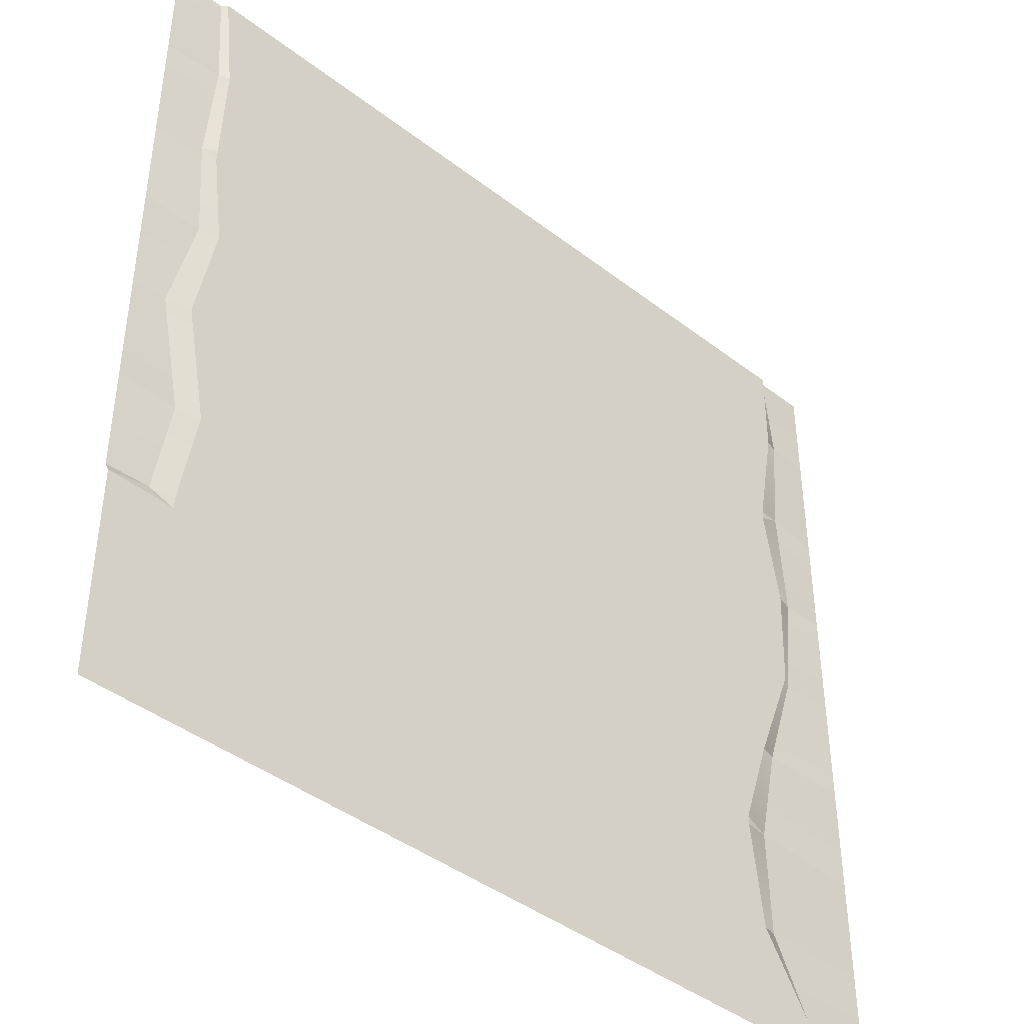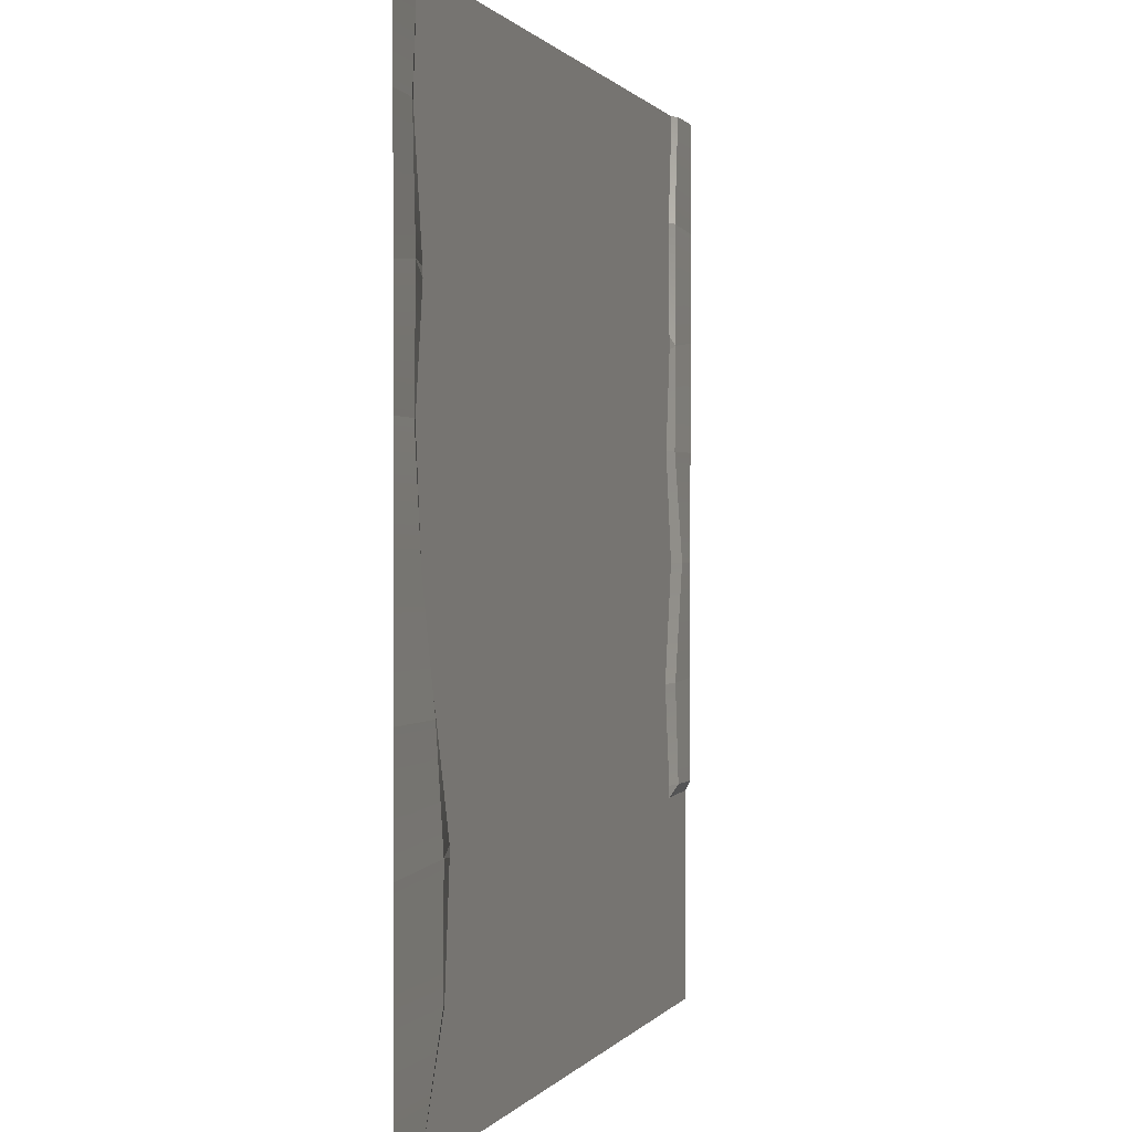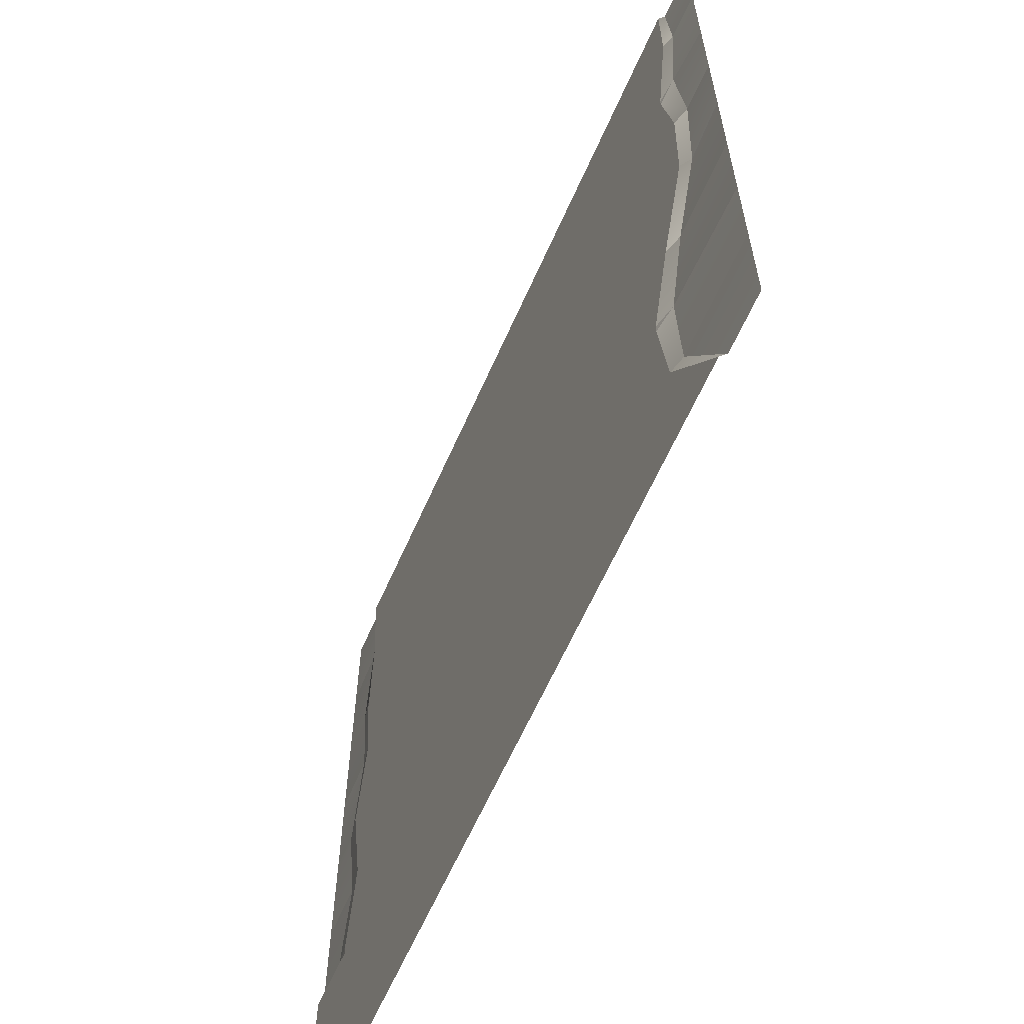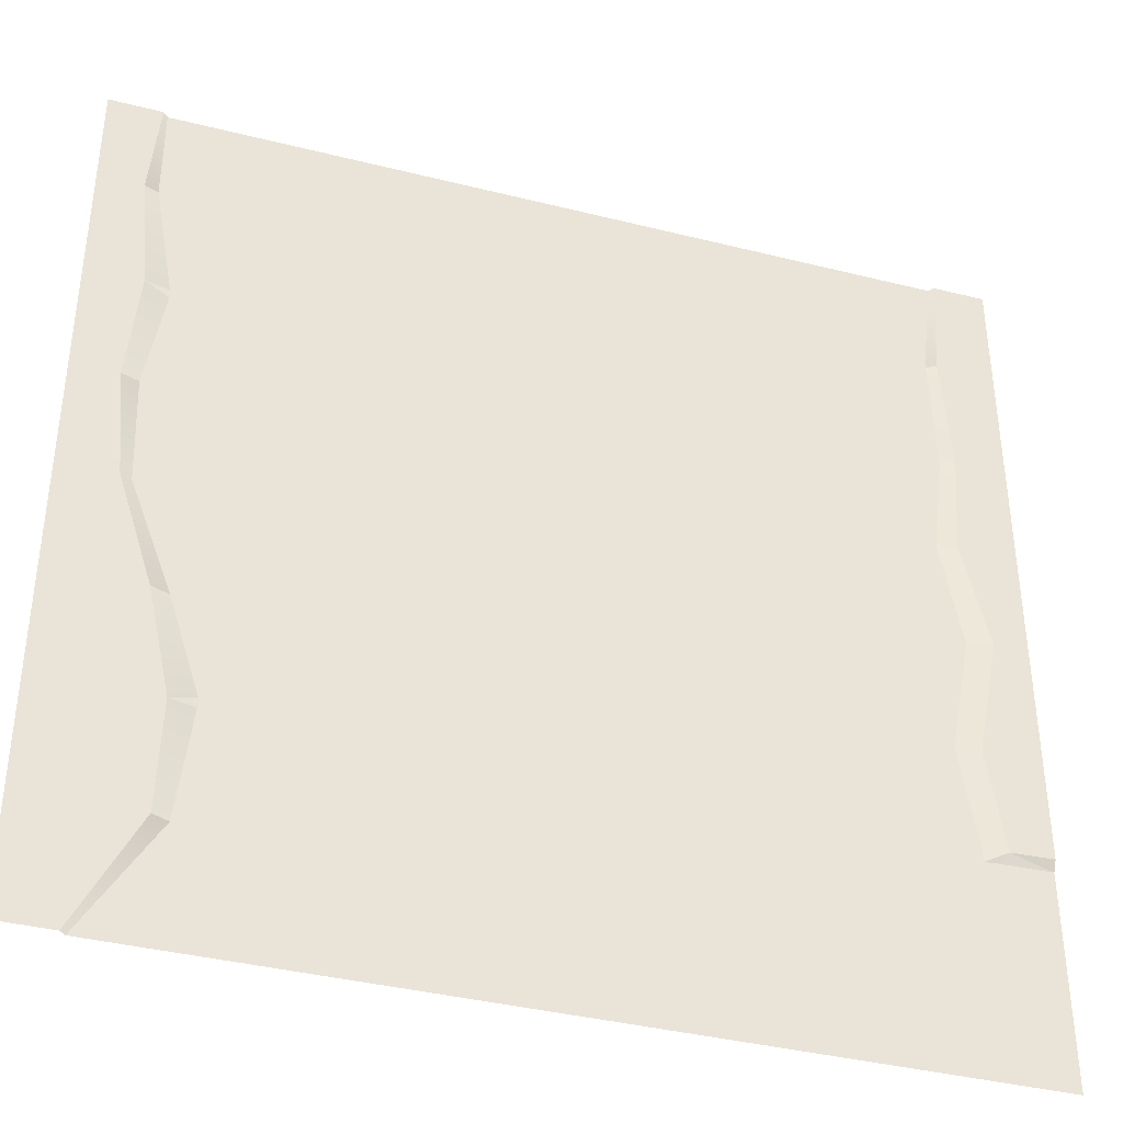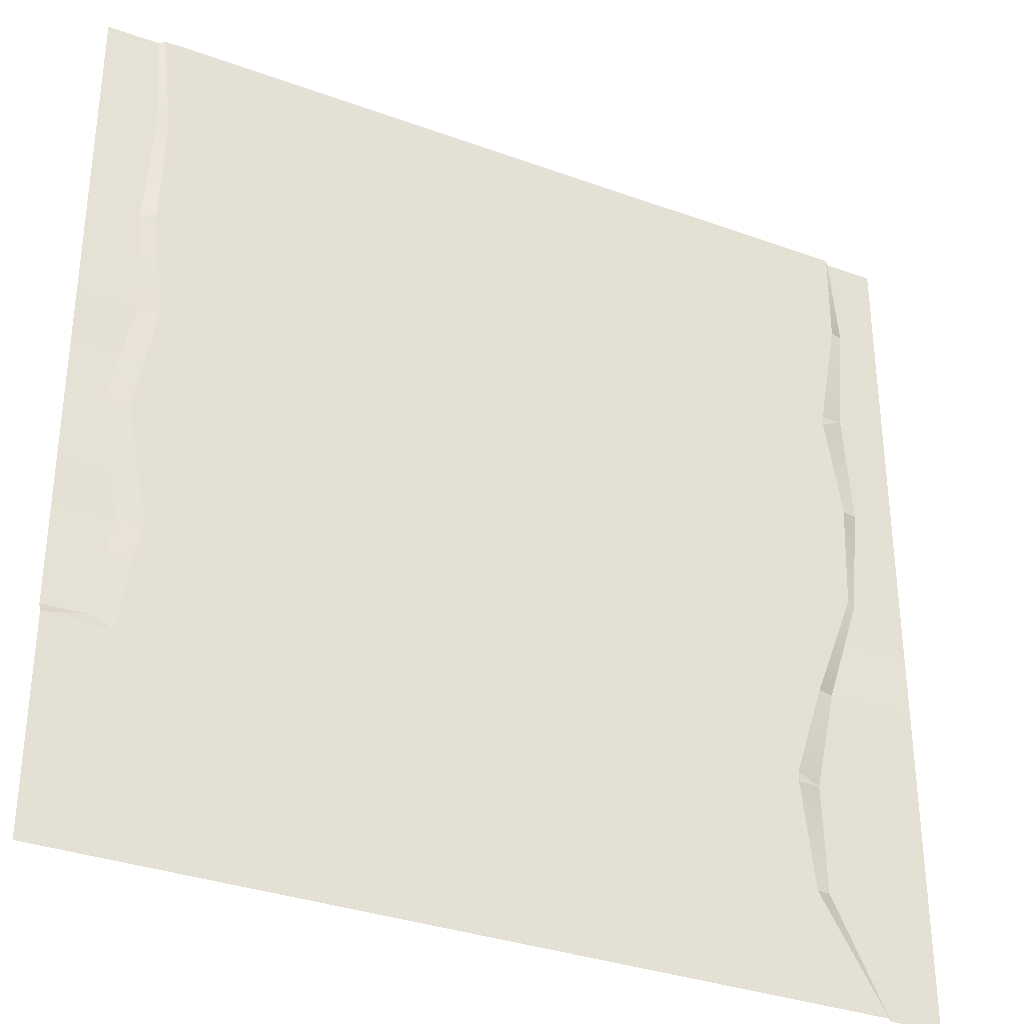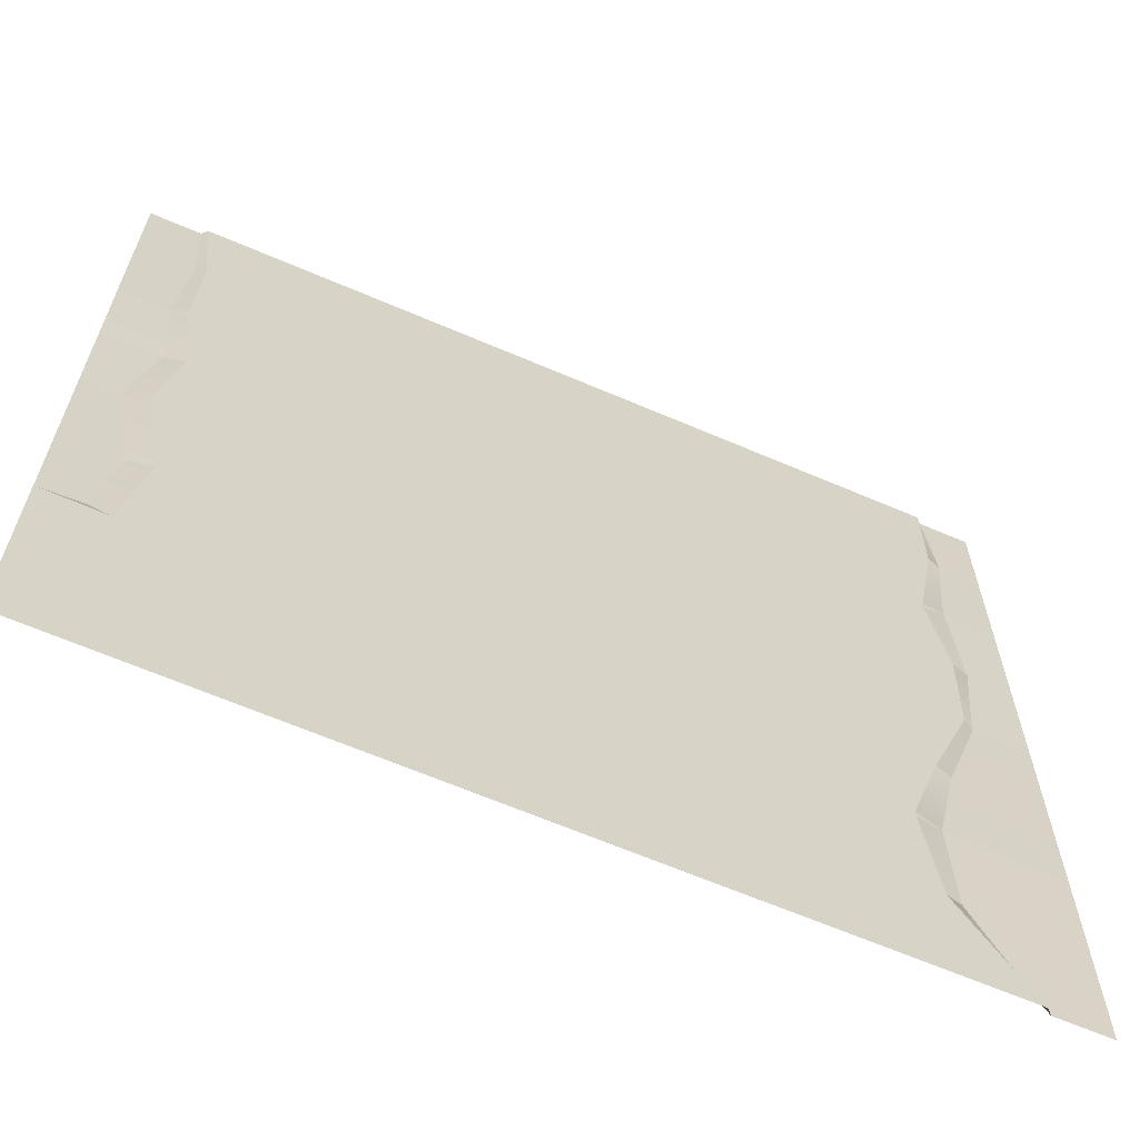
<metadata>
{"format":"obj","ext":"obj","renderer":"f3d","projection":"perspective","resolution":1024,"background":"white","views":[{"elev":-42.7,"azim":-42.4,"up":"+Z"},{"elev":0.5,"azim":106.3,"up":"+Z"},{"elev":-63.2,"azim":66.1,"up":"+Z"},{"elev":-38.7,"azim":162.5,"up":"+Z"},{"elev":-33.4,"azim":-26.5,"up":"+Z"},{"elev":-64.8,"azim":-23.4,"up":"+Z"}]}
</metadata>
<code>
v 500 0 -500
v -0.000977 -2.983 -500
v 500 0 0.000725
v 0 0 -8e-06
v 247.9 -2.983 0.000725
v 248.7 -2.983 -500
v 29.64 -0 0
v 32.39 -2.983 0
v 467.6 -2.983 -6.1e-05
v 466.1 -2.983 -500
v 469 0 -500
v 470.4 0 -6.1e-05
v 500 0 -375
v 434.9 -0.7461 -372.4
v 420.7 -2.983 -368.1
v 248.5 -2.983 -374.8
v 37.21 -2.983 -374.8
v 23.69 -1.064 -374.9
v -0.000977 -0.06635 -374.9
v 500 0 -250
v 468.7 1.086 -250.7
v 462.4 -2.983 -250
v 212.9 -2.983 -265.4
v 33.29 -2.983 -250
v 19.43 0 -250
v -0.000488 0 -250
v 500 0 -125
v 468.7 -1.33 -121.7
v 455.4 -2.983 -123.6
v 142.8 -2.983 -118.1
v 37.21 -2.983 -123.6
v 28.19 -1.657 -128.1
v -0.000488 0 -125
v 455.2 -2.983 -128.6
v 142.2 -2.983 -130.5
v 36.97 -2.983 -131.2
v 420.7 -2.983 -373.7
v 246.6 -2.983 -390.1
v 37.21 -2.983 -381.7
v -0.000977 -2.983 -380.6
v 37.21 -2.983 -500
v 29.74 -2.983 -381.2
v 29.74 -2.983 -500
v -0.000244 0 -62.5
v 33.22 -0.8035 -60.34
v 39.08 -2.983 -60.27
v 203.6 -2.983 -51.52
v 467.4 -2.983 -56.52
v 475 -0.6162 -56.42
v 500 0 -56.1
v -0.000488 0 -187.5
v 33.03 -0.8482 -187.7
v 44.33 -2.983 -187.9
v 176.9 -2.983 -199.8
v 464.7 -2.983 -187.8
v 474.4 -0.09768 -187.5
v 500 0 -187.5
v -0.000746 -0.03502 -315.9
v 32.58 -0.5612 -317.2
v 46.27 -2.983 -317.6
v 226.4 -2.983 -322.5
v 438.4 -2.983 -313.3
v 448.4 0.2015 -312.6
v 500 0 -312.5
v 500 0 -434.2
v 436.6 -0.4016 -434.9
v 427.6 -2.983 -435.9
v 248.6 -2.983 -440.7
v 38.44 -2.983 -442.4
v 29.74 -2.983 -445.6
v -0.000977 -2.983 -446.2
f 33 44 45 32
f 47 48 29 30
f 31 46 47 30
f 32 45 46 31
f 49 50 27 28
f 48 49 28 29
f 13 65 66 14
f 37 14 66 67
f 16 15 37 38
f 38 39 17 16
f 39 18 17
f 40 19 18
f 63 64 13 14
f 62 63 14 15
f 61 62 15 16
f 17 60 61 16
f 18 59 60 17
f 19 58 59 18
f 56 57 20 21
f 55 56 21 22
f 30 29 34 35
f 35 36 31 30
f 36 32 31
f 26 51 52 25
f 54 55 22 23
f 24 53 54 23
f 38 37 67 68
f 25 52 53 24
f 29 28 34
f 15 14 37
f 18 42 40
f 70 71 40 42
f 68 69 39 38
f 39 42 18
f 69 70 42 39
f 45 44 4 7
f 46 45 7 8
f 47 46 8 5
f 9 48 47 5
f 12 49 48 9
f 3 50 49 12
f 52 51 33 32
f 53 52 32 36
f 54 53 36 35
f 35 34 55 54
f 34 28 56 55
f 27 57 56 28
f 59 58 26 25
f 60 59 25 24
f 61 60 24 23
f 23 22 62 61
f 22 21 63 62
f 20 64 63 21
f 66 65 1 11
f 67 66 11 10
f 68 67 10 6
f 41 69 68 6
f 43 70 69 41
f 2 71 70 43

</code>
